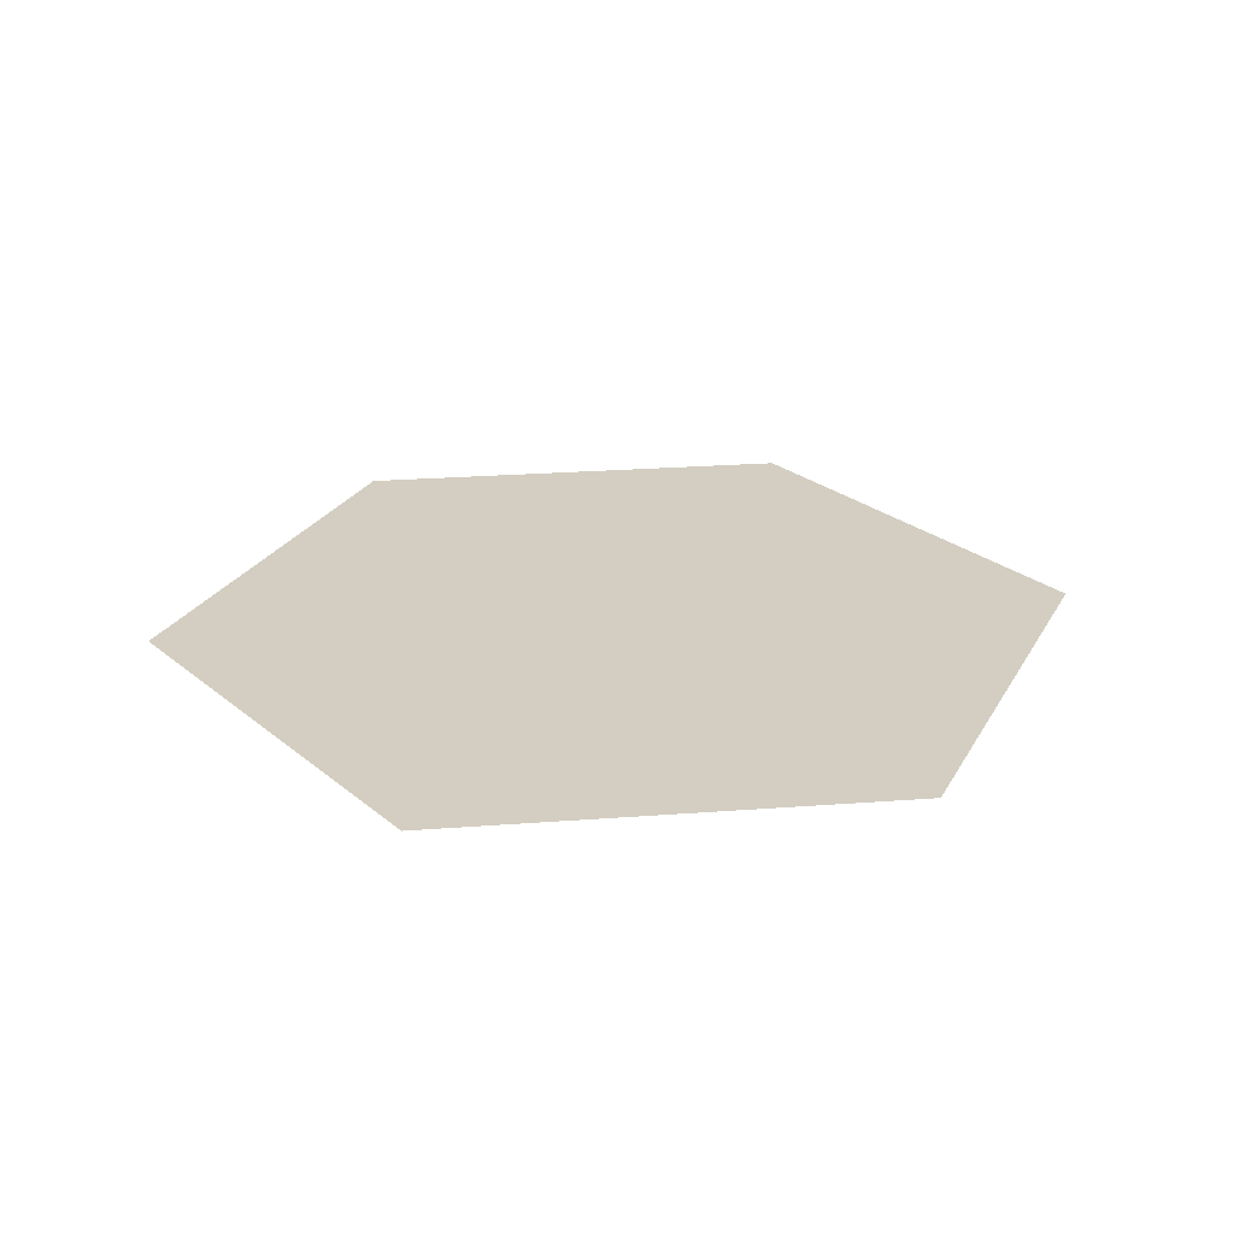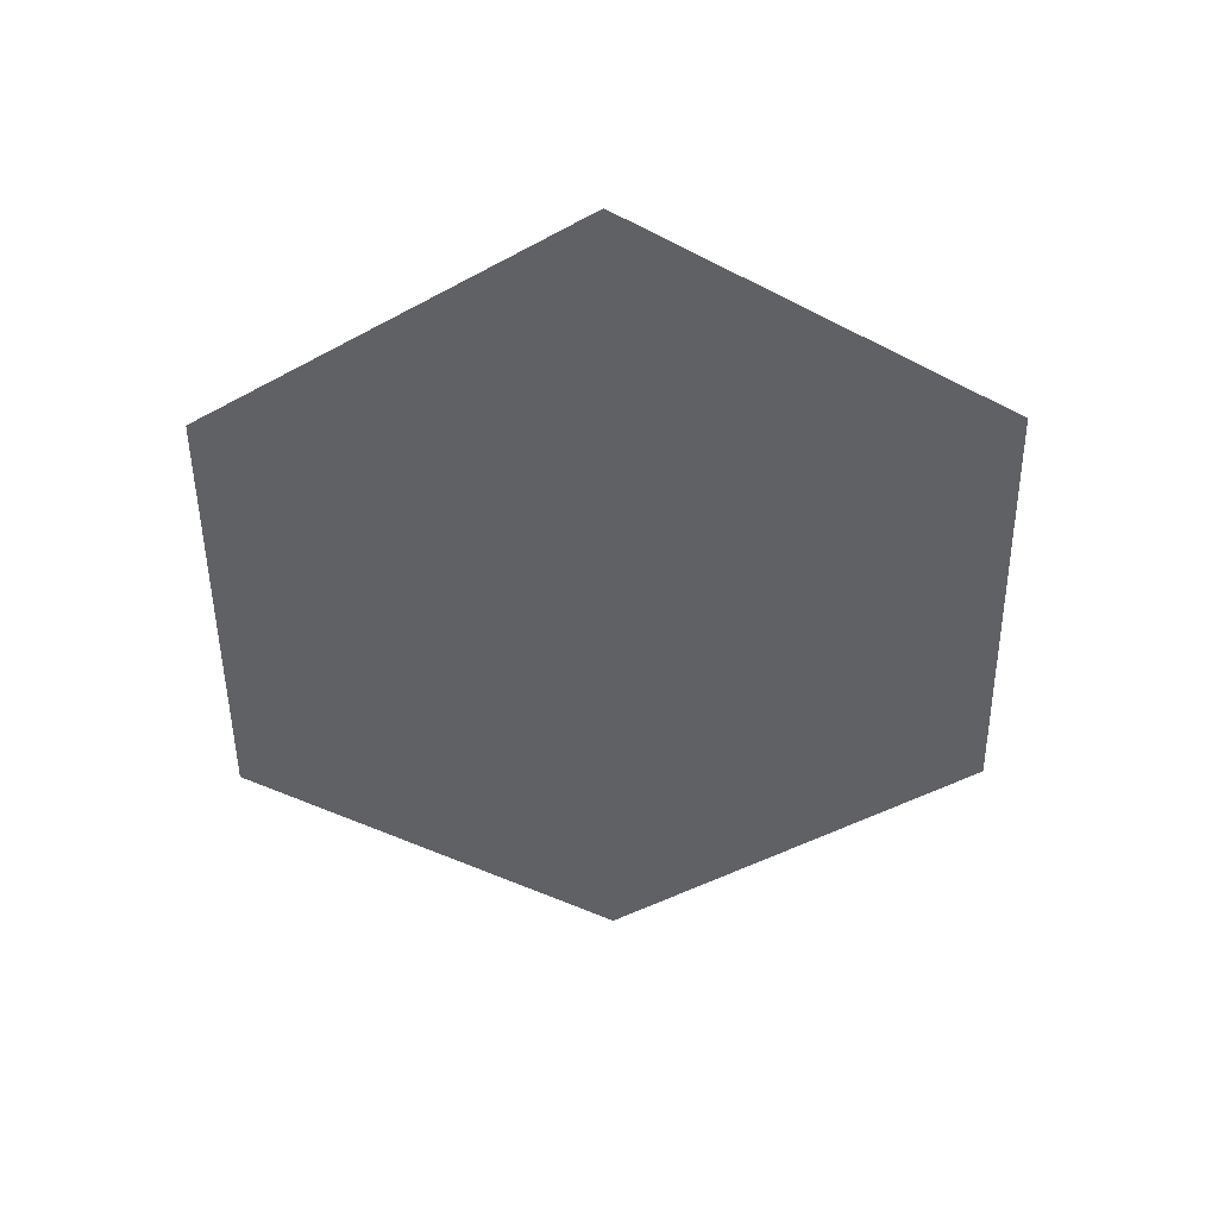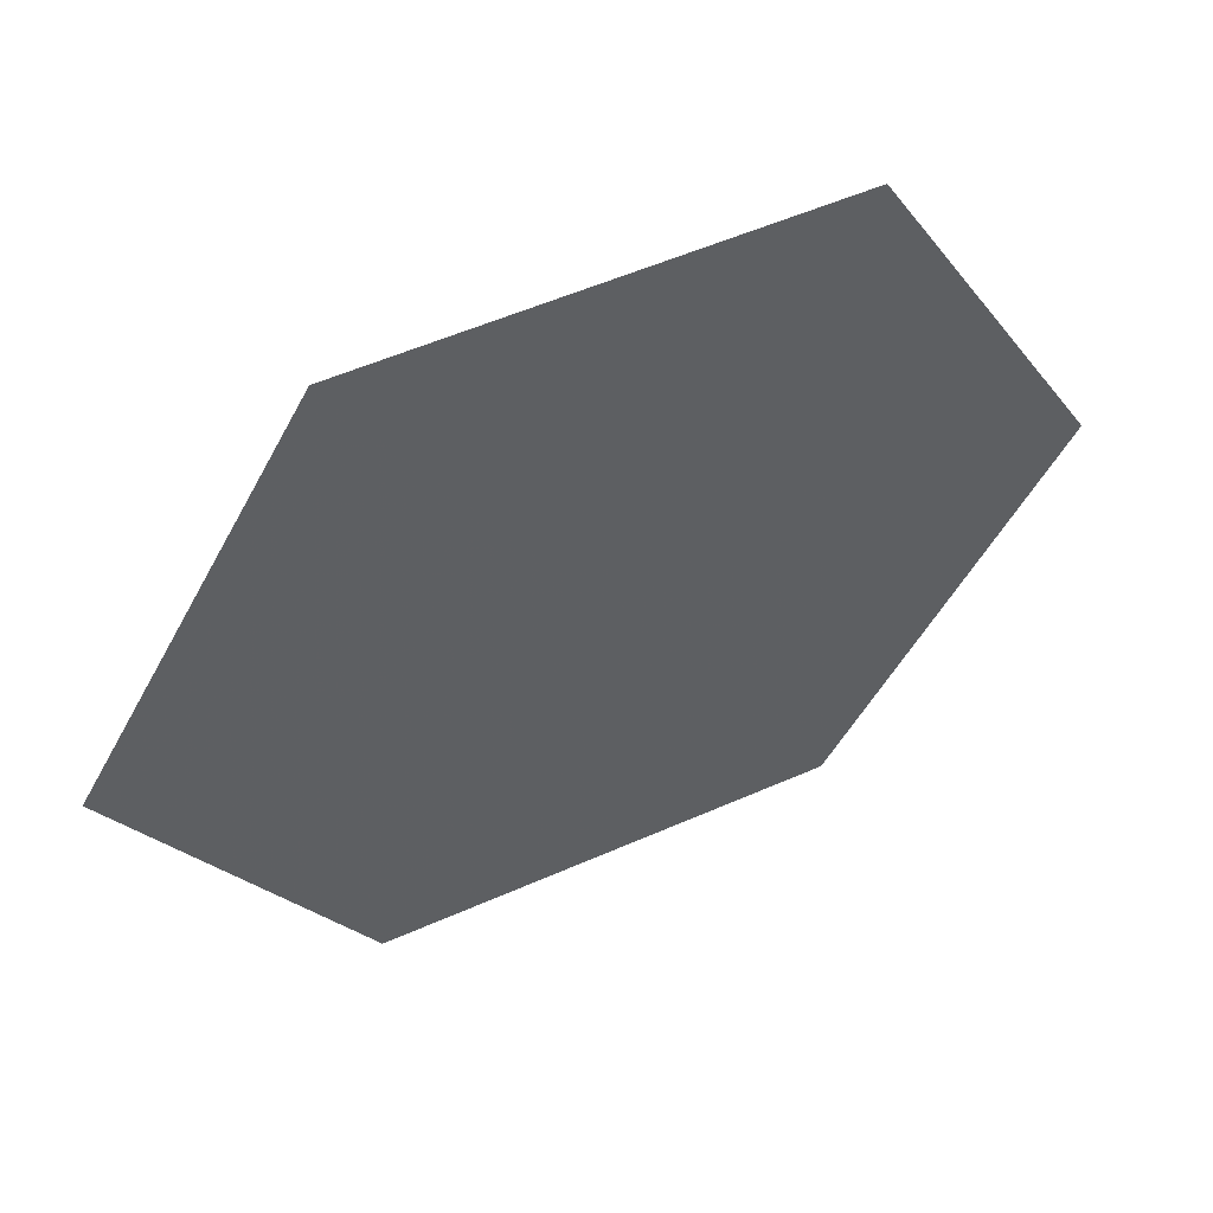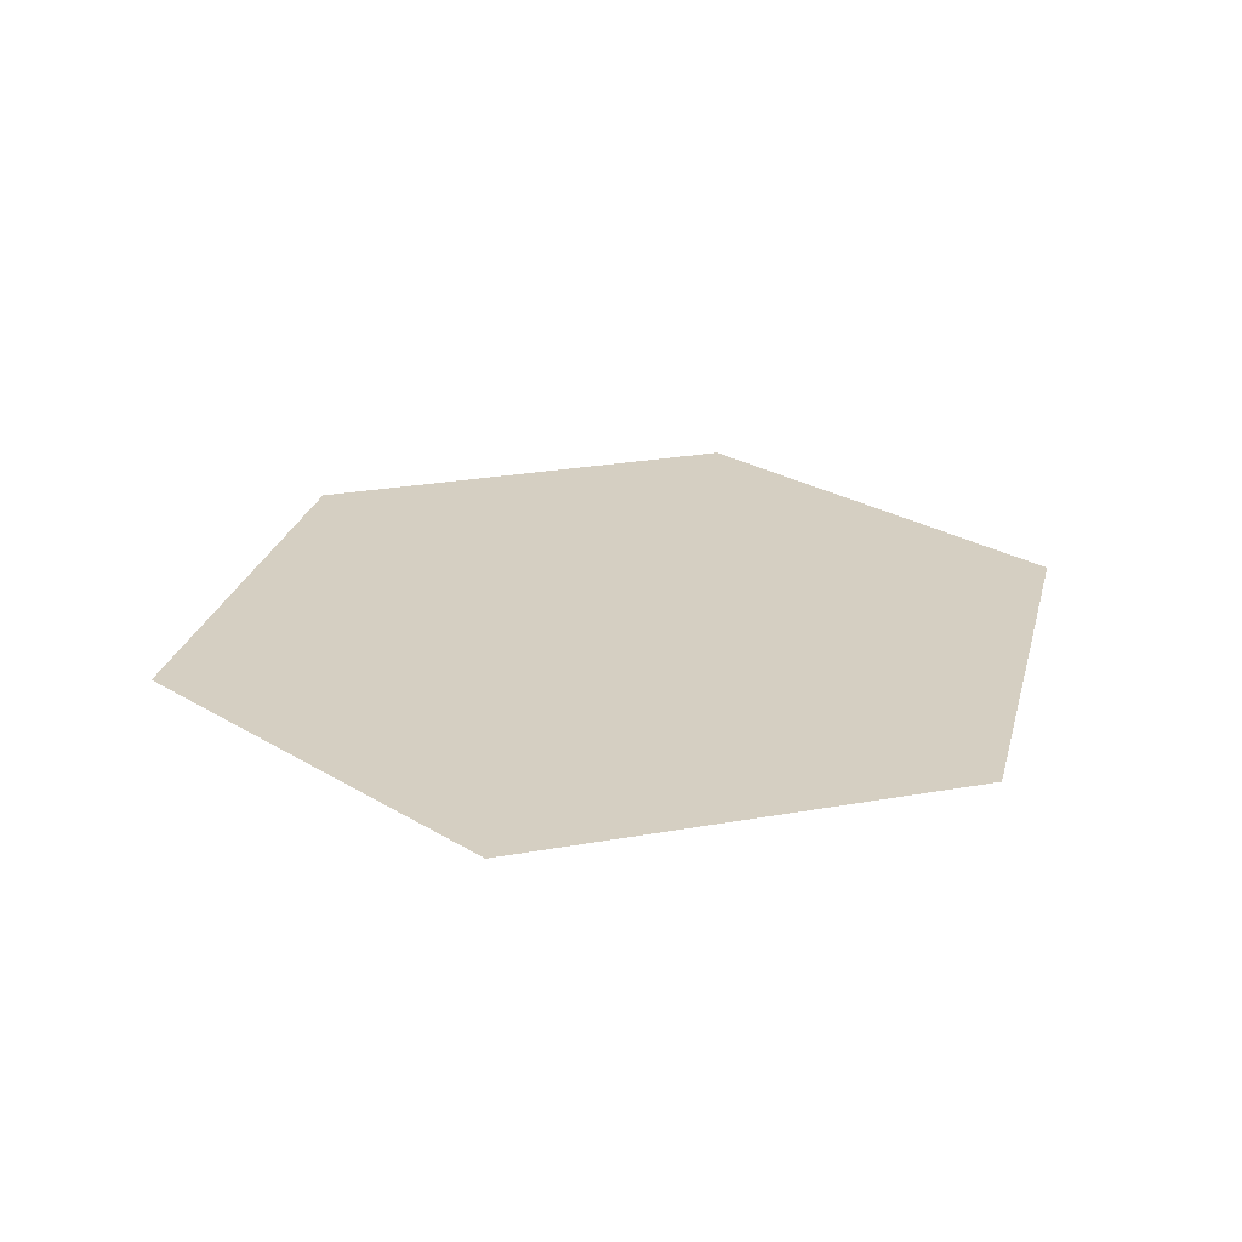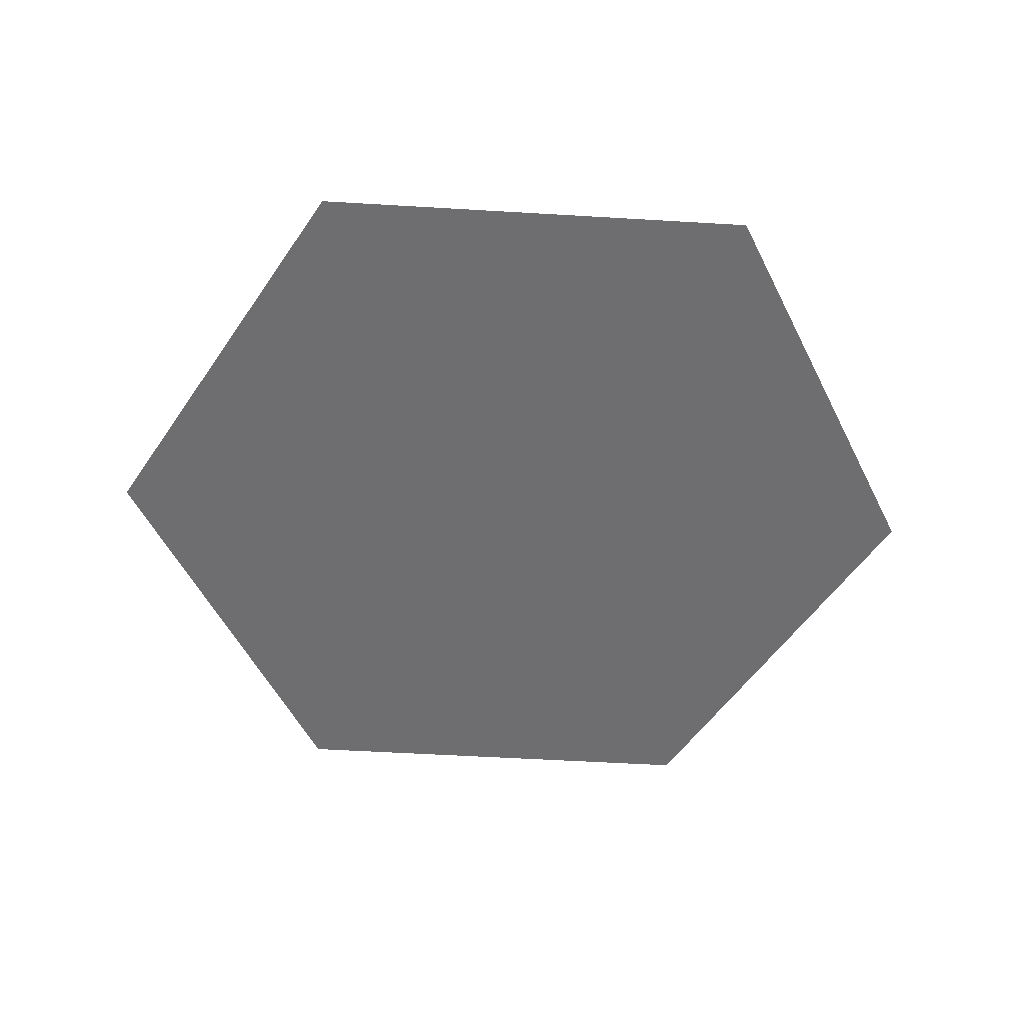
<metadata>
{"format":"obj","ext":"obj","renderer":"f3d","projection":"perspective","resolution":1024,"background":"white","views":[{"elev":24.9,"azim":-67.0,"up":"+Y"},{"elev":-50.3,"azim":-29.4,"up":"+Y"},{"elev":54.0,"azim":-25.2,"up":"+Z"},{"elev":25.9,"azim":-16.0,"up":"+Y"},{"elev":-54.4,"azim":176.4,"up":"+Y"}]}
</metadata>
<code>
o Circle
v 2 -0 -0
v 1 -0 1.732
v -1 0 1.732
v -2 0 -0
v -1 0 -1.732
v 1 -0 -1.732
v -0 0 -0
f 1 6 7
f 5 4 7
f 3 2 7
f 6 5 7
f 4 3 7
f 2 1 7

</code>
